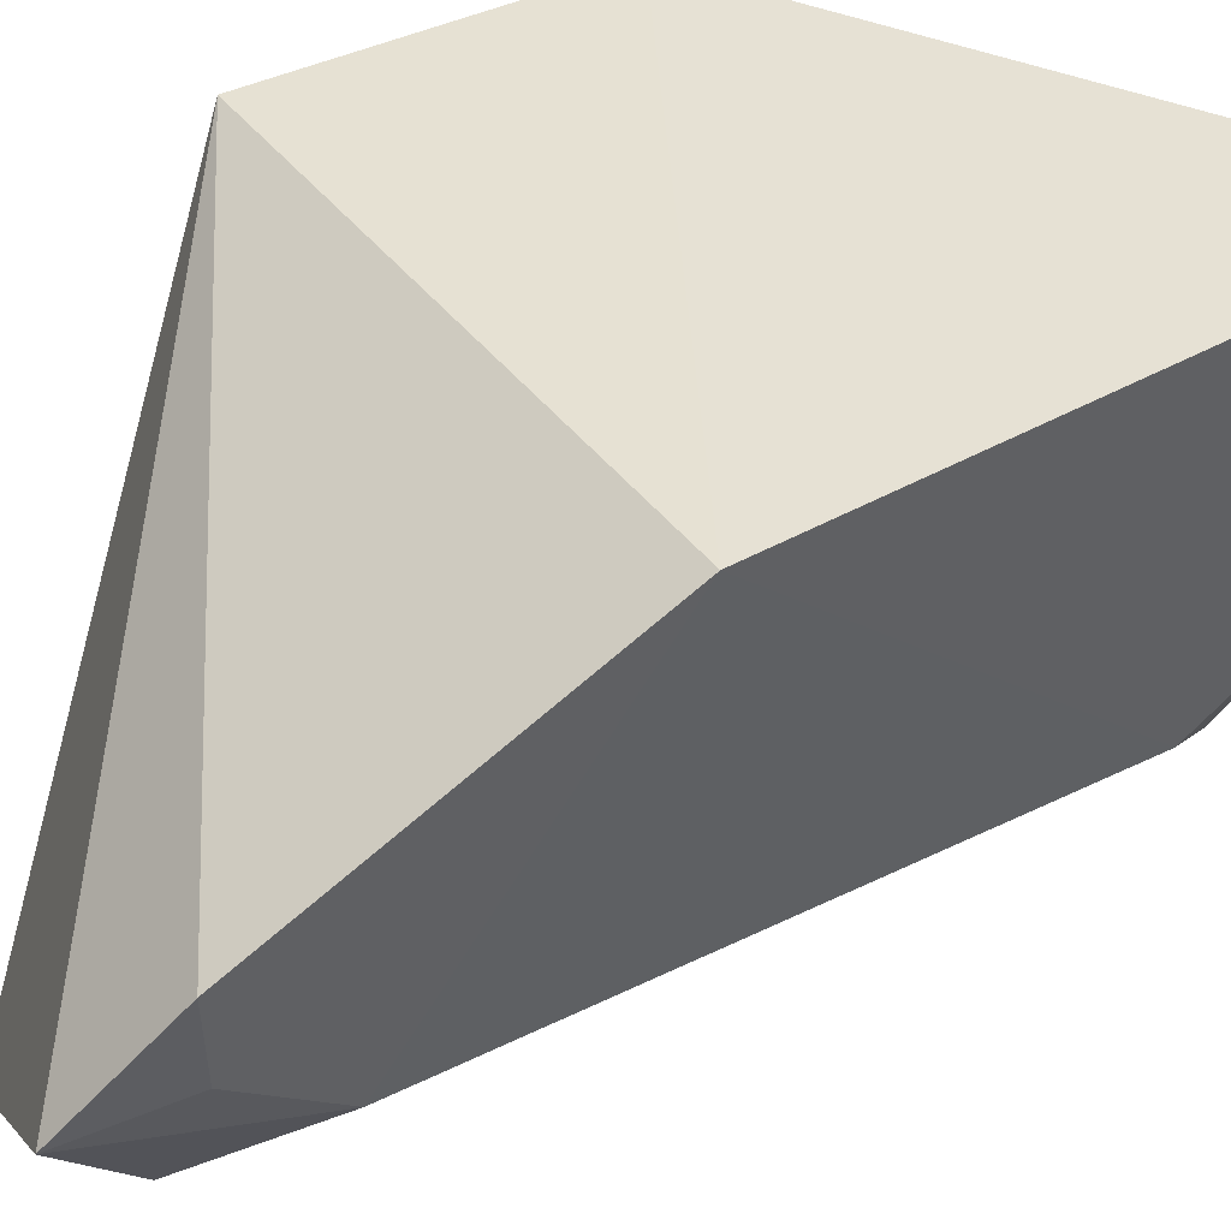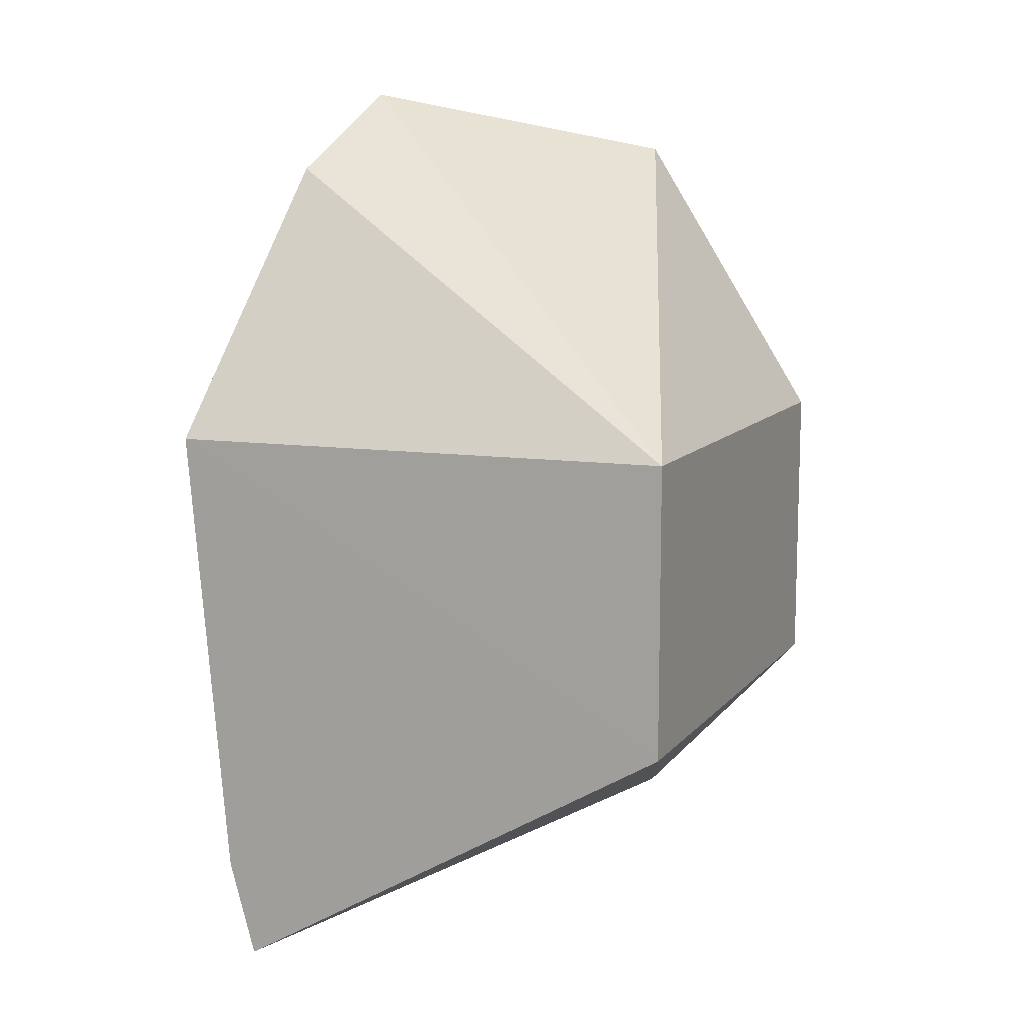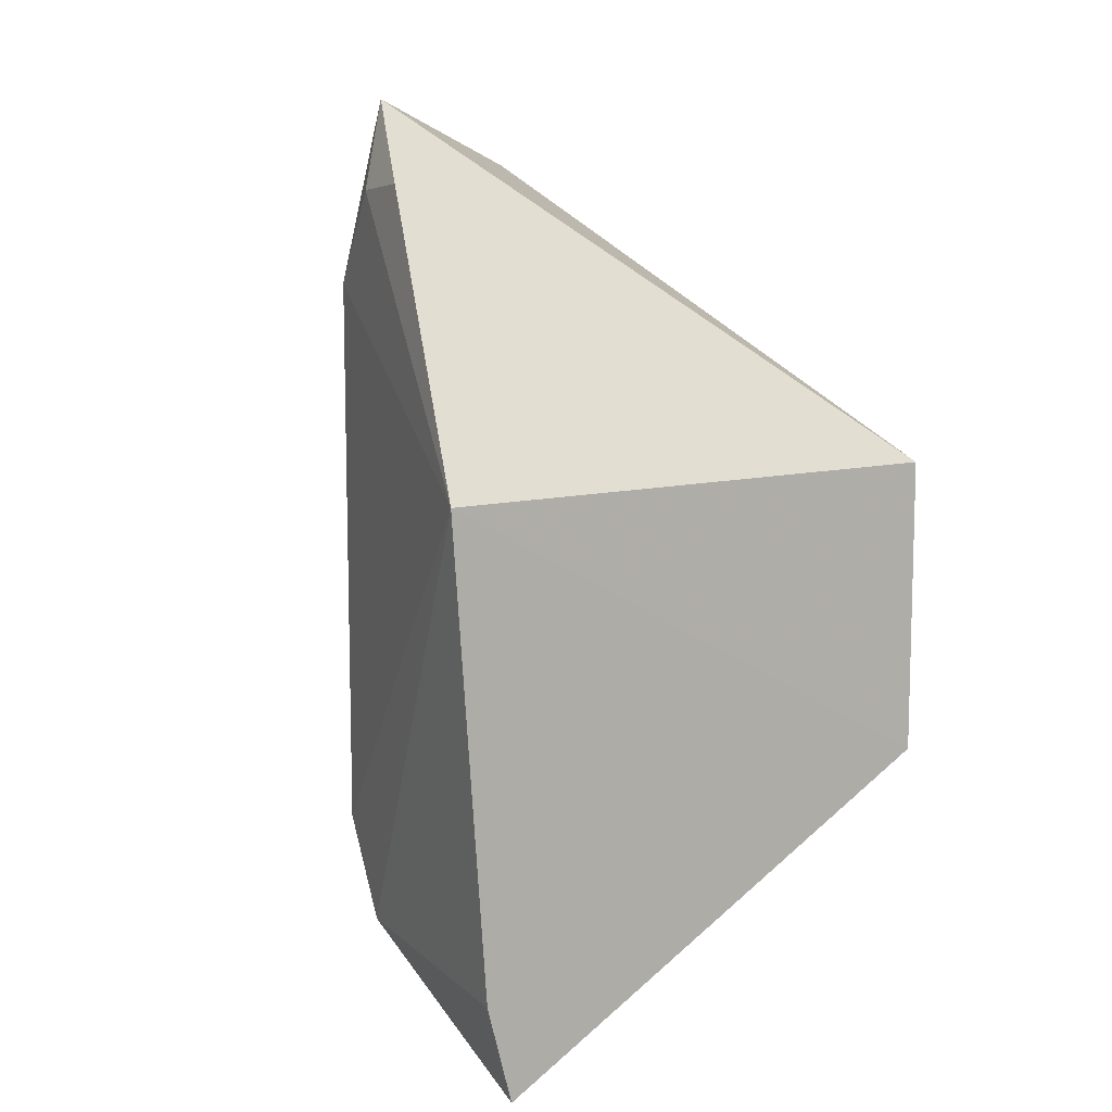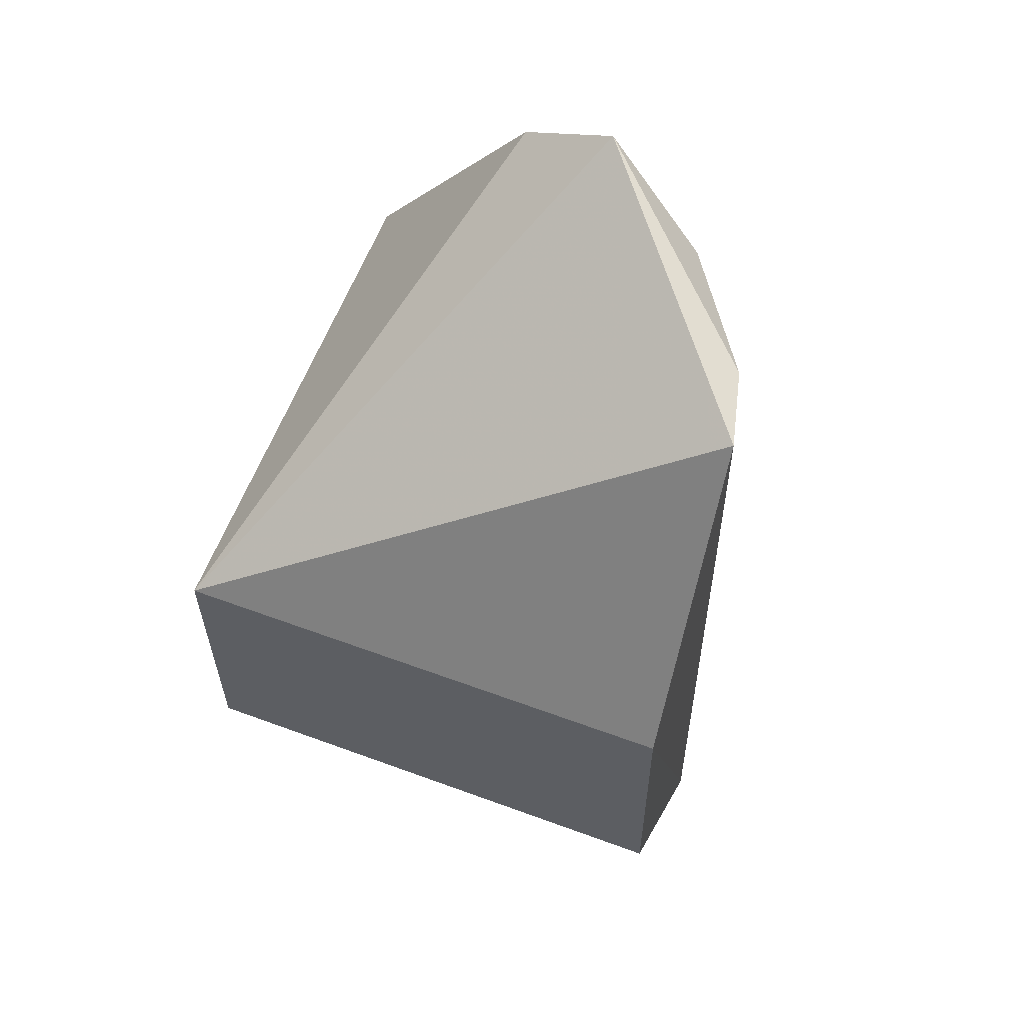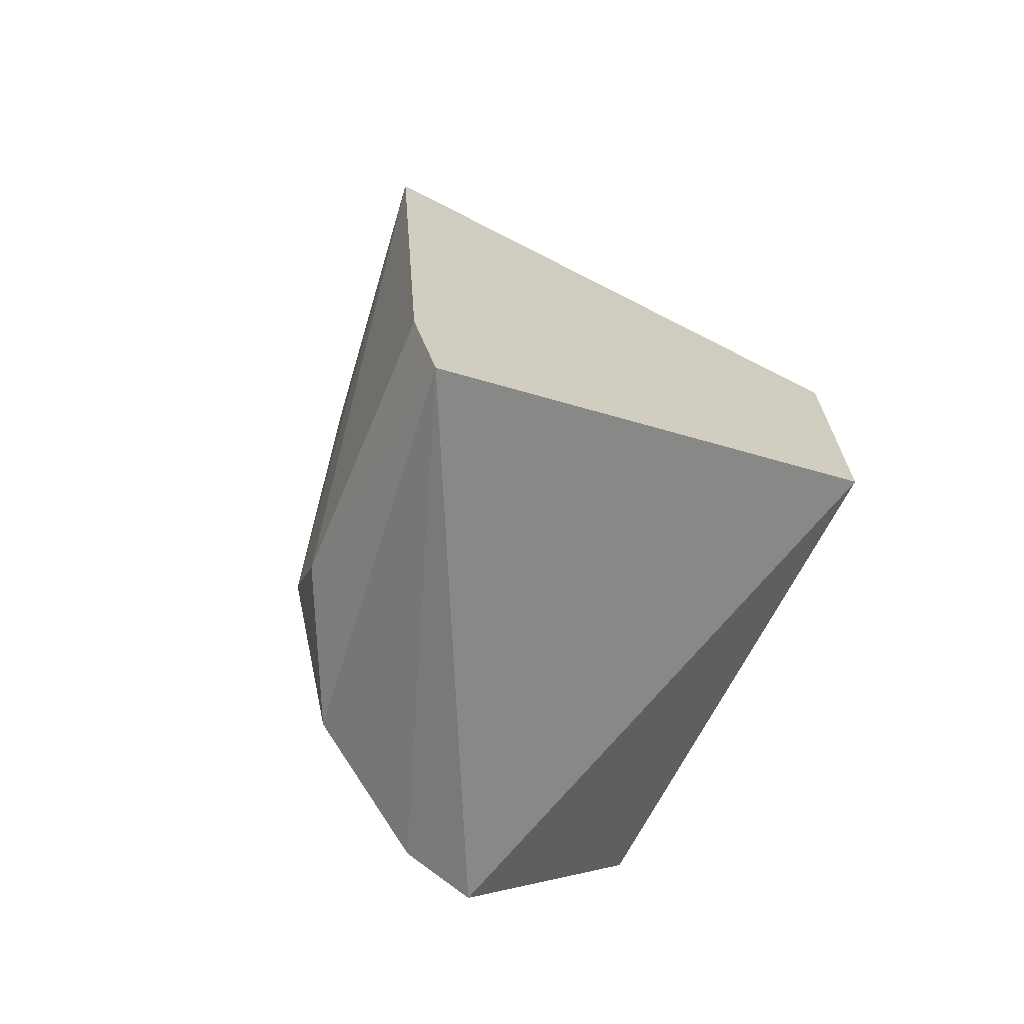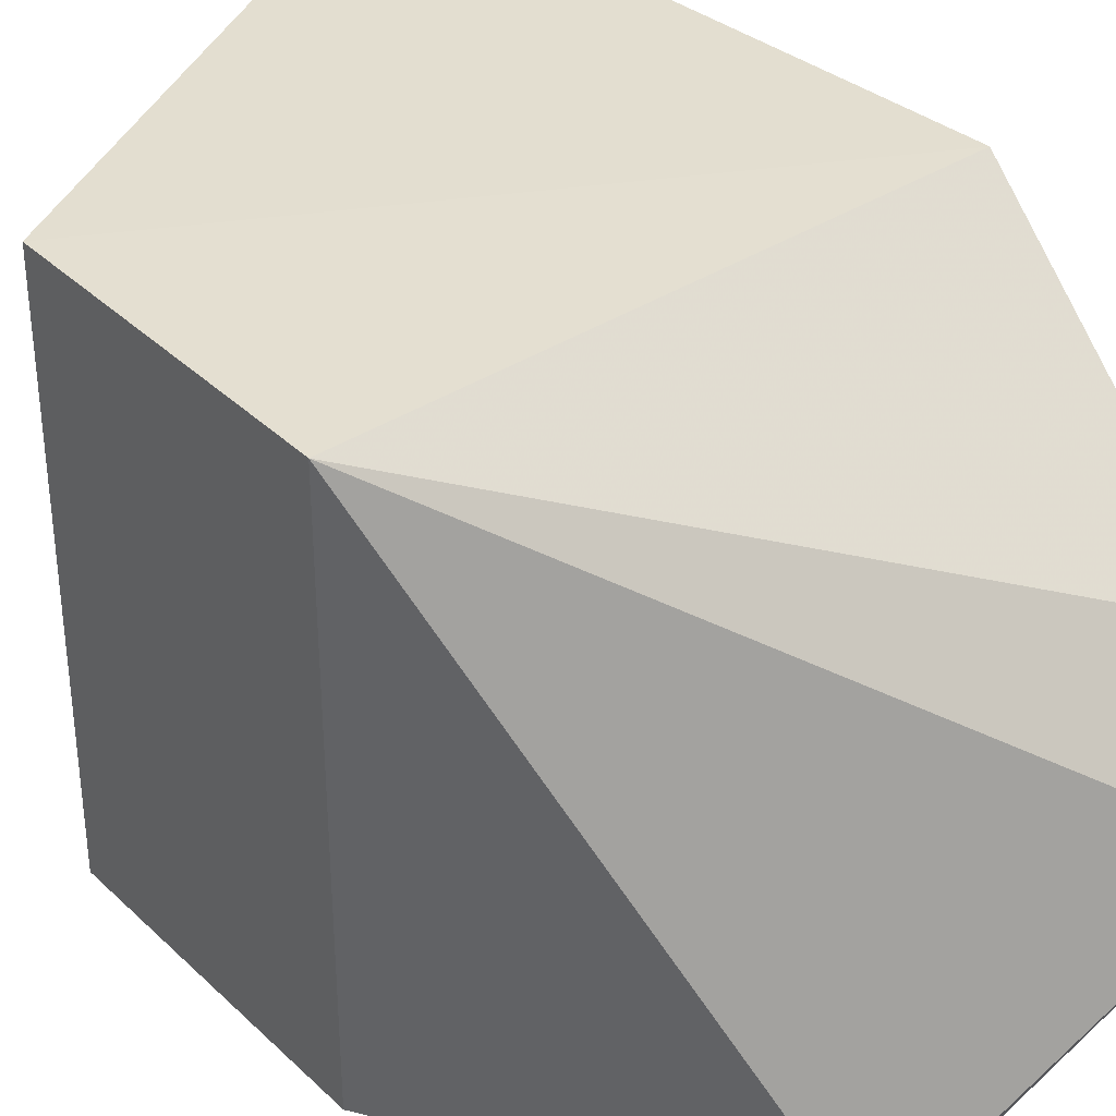
<metadata>
{"format":"obj","ext":"obj","renderer":"f3d","projection":"perspective","resolution":1024,"background":"white","views":[{"elev":39.2,"azim":-121.8,"up":"+Z"},{"elev":10.7,"azim":23.2,"up":"+Y"},{"elev":9.7,"azim":-31.5,"up":"+Y"},{"elev":60.0,"azim":110.8,"up":"+Y"},{"elev":-68.7,"azim":-27.1,"up":"+Y"},{"elev":36.5,"azim":140.9,"up":"+Z"}]}
</metadata>
<code>
v -0.02181 0.001683 0.009189
v -0.02181 -0.003338 0.009189
v -0.02184 -0.003365 0.0005157
v -0.02499 0.006693 0.0006186
v -0.03086 0.001601 0.009236
v -0.02183 0.001684 0.0005595
v -0.02938 0.007746 0.004211
v -0.02978 -0.008081 0.009107
v -0.02493 -0.006681 0.00046
v -0.03006 0.006357 0.006007
v -0.02751 0.001649 0.001034
v -0.02979 -0.004733 0.003544
v -0.02863 0.006358 0.002388
v -0.03022 -0.006398 0.009131
v -0.02975 0.004676 0.003449
v -0.02742 -0.004877 0.001121
v -0.02851 -0.00634 0.002166
v -0.02636 0.006652 0.0009575
v -0.02988 -0.00631 0.004639
v -0.02994 0.00625 0.004724
v -0.02622 -0.006558 0.0007031
f 5 2 1
f 6 4 1
f 6 1 2
f 6 2 3
f 7 1 4
f 9 6 3
f 9 4 6
f 9 3 2
f 9 2 8
f 10 5 1
f 10 1 7
f 11 4 9
f 14 8 2
f 14 2 5
f 15 12 5
f 15 7 13
f 15 13 11
f 15 11 12
f 17 12 11
f 17 11 16
f 18 13 7
f 18 7 4
f 18 4 11
f 18 11 13
f 19 8 14
f 19 17 8
f 19 12 17
f 19 14 5
f 19 5 12
f 20 15 5
f 20 5 10
f 20 10 7
f 20 7 15
f 21 16 11
f 21 11 9
f 21 17 16
f 21 9 8
f 21 8 17

</code>
